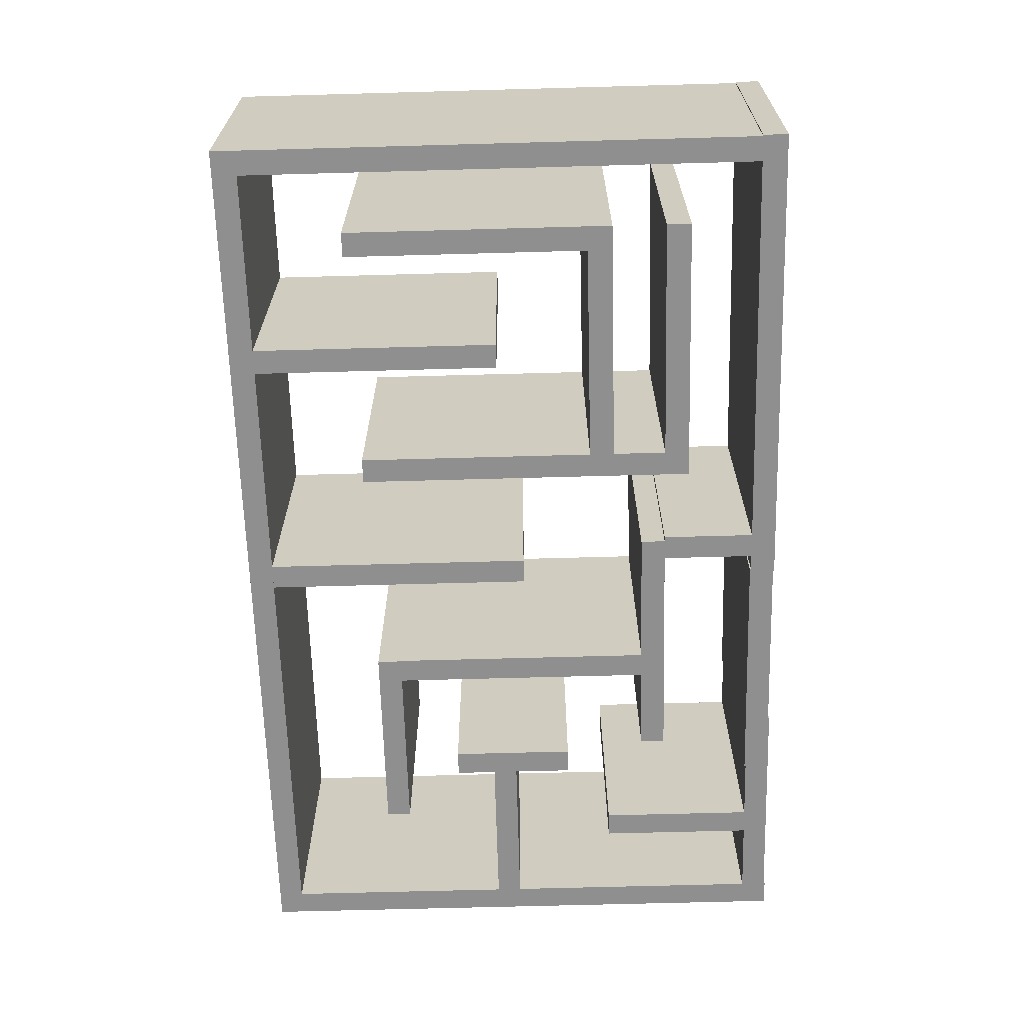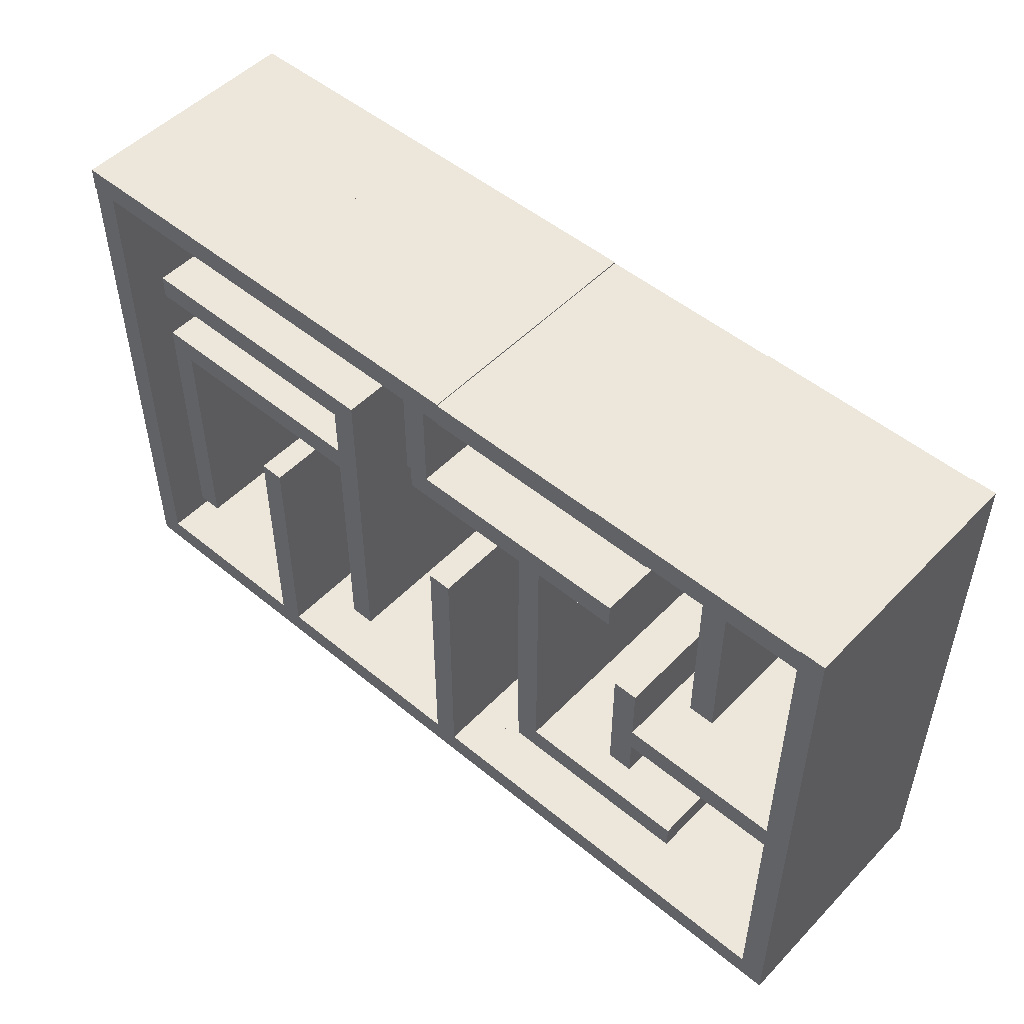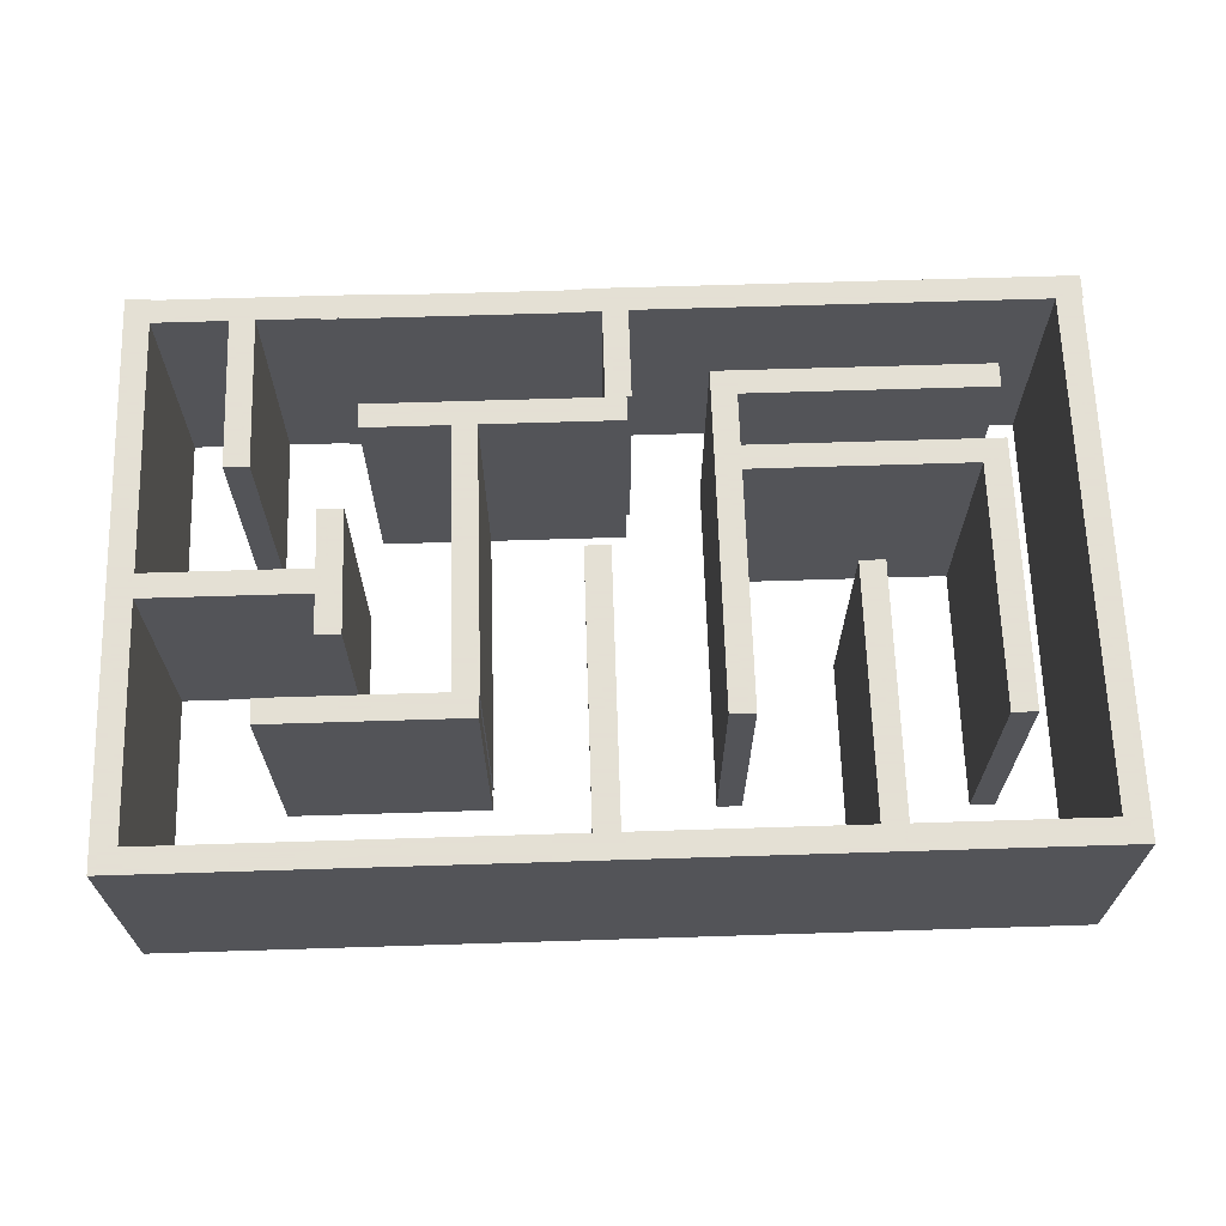
<metadata>
{"format":"obj","ext":"obj","renderer":"f3d","projection":"perspective","resolution":1024,"background":"white","views":[{"elev":-65.4,"azim":-88.4,"up":"+Y"},{"elev":50.7,"azim":42.0,"up":"+Z"},{"elev":66.2,"azim":178.2,"up":"+Y"}]}
</metadata>
<code>
v 9.72 0 -0.5
v -0.28 0 -0.5
v 9.72 10 -0.5
v -0.28 10 -0.5
v 9.72 10 0.5
v -0.28 10 0.5
v 9.72 0 0.5
v -0.28 0 0.5
v 9.72 10 -0.5
v -0.28 10 -0.5
v 9.72 10 0.5
v -0.28 10 0.5
v 9.72 0 0.5
v 9.72 0 -0.5
v -0.28 0 -0.5
v -0.28 0 0.5
v -0.28 0 -0.5
v -0.28 10 -0.5
v -0.28 10 0.5
v -0.28 0 0.5
v 9.72 0 0.5
v 9.72 10 0.5
v 9.72 10 -0.5
v 9.72 0 -0.5
v 6.22 0 3.25
v -3.78 0 3.25
v 6.22 10 3.25
v -3.78 10 3.25
v 6.22 10 4.25
v -3.78 10 4.25
v 6.22 0 4.25
v -3.78 0 4.25
v 6.22 10 3.25
v -3.78 10 3.25
v 6.22 10 4.25
v -3.78 10 4.25
v 6.22 0 4.25
v 6.22 0 3.25
v -3.78 0 3.25
v -3.78 0 4.25
v -3.78 0 3.25
v -3.78 10 3.25
v -3.78 10 4.25
v -3.78 0 4.25
v 6.22 0 4.25
v 6.22 10 4.25
v 6.22 10 3.25
v 6.22 0 3.25
v -2.73 0 3.39
v -2.73 0 -6.61
v -2.73 10 3.39
v -2.73 10 -6.61
v -3.73 10 3.39
v -3.73 10 -6.61
v -3.73 0 3.39
v -3.73 0 -6.61
v -2.73 10 3.39
v -2.73 10 -6.61
v -3.73 10 3.39
v -3.73 10 -6.61
v -3.73 0 3.39
v -2.73 0 3.39
v -2.73 0 -6.61
v -3.73 0 -6.61
v -2.73 0 -6.61
v -2.73 10 -6.61
v -3.73 10 -6.61
v -3.73 0 -6.61
v -3.73 0 3.39
v -3.73 10 3.39
v -2.73 10 3.39
v -2.73 0 3.39
v 9.72 0 -3.67
v -0.28 0 -3.67
v 9.72 10 -3.67
v -0.28 10 -3.67
v 9.72 10 -2.67
v -0.28 10 -2.67
v 9.72 0 -2.67
v -0.28 0 -2.67
v 9.72 10 -3.67
v -0.28 10 -3.67
v 9.72 10 -2.67
v -0.28 10 -2.67
v 9.72 0 -2.67
v 9.72 0 -3.67
v -0.28 0 -3.67
v -0.28 0 -2.67
v -0.28 0 -3.67
v -0.28 10 -3.67
v -0.28 10 -2.67
v -0.28 0 -2.67
v 9.72 0 -2.67
v 9.72 10 -2.67
v 9.72 10 -3.67
v 9.72 0 -3.67
v 0.71 0 -3.54
v 0.71 0 -13.54
v 0.71 10 -3.54
v 0.71 10 -13.54
v -0.29 10 -3.54
v -0.29 10 -13.54
v -0.29 0 -3.54
v -0.29 0 -13.54
v 0.71 10 -3.54
v 0.71 10 -13.54
v -0.29 10 -3.54
v -0.29 10 -13.54
v -0.29 0 -3.54
v 0.71 0 -3.54
v 0.71 0 -13.54
v -0.29 0 -13.54
v 0.71 0 -13.54
v 0.71 10 -13.54
v -0.29 10 -13.54
v -0.29 0 -13.54
v -0.29 0 -3.54
v -0.29 10 -3.54
v 0.71 10 -3.54
v 0.71 0 -3.54
v -2.73 0 -5.5
v -2.73 0 -18.5
v -2.73 10 -5.5
v -2.73 10 -18.5
v -3.73 10 -5.5
v -3.73 10 -18.5
v -3.73 0 -5.5
v -3.73 0 -18.5
v -2.73 10 -5.5
v -2.73 10 -18.5
v -3.73 10 -5.5
v -3.73 10 -18.5
v -3.73 0 -5.5
v -2.73 0 -5.5
v -2.73 0 -18.5
v -3.73 0 -18.5
v -2.73 0 -18.5
v -2.73 10 -18.5
v -3.73 10 -18.5
v -3.73 0 -18.5
v -3.73 0 -5.5
v -3.73 10 -5.5
v -2.73 10 -5.5
v -2.73 0 -5.5
v 20.3 0 -1.35
v 20.3 0 -12.35
v 20.3 10 -1.35
v 20.3 10 -12.35
v 19.3 10 -1.35
v 19.3 10 -12.35
v 19.3 0 -1.35
v 19.3 0 -12.35
v 20.3 10 -1.35
v 20.3 10 -12.35
v 19.3 10 -1.35
v 19.3 10 -12.35
v 19.3 0 -1.35
v 20.3 0 -1.35
v 20.3 0 -12.35
v 19.3 0 -12.35
v 20.3 0 -12.35
v 20.3 10 -12.35
v 19.3 10 -12.35
v 19.3 0 -12.35
v 19.3 0 -1.35
v 19.3 10 -1.35
v 20.3 10 -1.35
v 20.3 0 -1.35
v 15.5 0 -6.6
v 15.5 0 -17.6
v 15.5 10 -6.6
v 15.5 10 -17.6
v 14.5 10 -6.6
v 14.5 10 -17.6
v 14.5 0 -6.6
v 14.5 0 -17.6
v 15.5 10 -6.6
v 15.5 10 -17.6
v 14.5 10 -6.6
v 14.5 10 -17.6
v 14.5 0 -6.6
v 15.5 0 -6.6
v 15.5 0 -17.6
v 14.5 0 -17.6
v 15.5 0 -17.6
v 15.5 10 -17.6
v 14.5 10 -17.6
v 14.5 0 -17.6
v 14.5 0 -6.6
v 14.5 10 -6.6
v 15.5 10 -6.6
v 15.5 0 -6.6
v 27.9 0 -18.5
v 16.9 0 -18.5
v 27.9 10 -18.5
v 16.9 10 -18.5
v 27.9 10 -17.5
v 16.9 10 -17.5
v 27.9 0 -17.5
v 16.9 0 -17.5
v 27.9 10 -18.5
v 16.9 10 -18.5
v 27.9 10 -17.5
v 16.9 10 -17.5
v 27.9 0 -17.5
v 27.9 0 -18.5
v 16.9 0 -18.5
v 16.9 0 -17.5
v 16.9 0 -18.5
v 16.9 10 -18.5
v 16.9 10 -17.5
v 16.9 0 -17.5
v 27.9 0 -17.5
v 27.9 10 -17.5
v 27.9 10 -18.5
v 27.9 0 -18.5
v 7 0 -18.5
v -3 0 -18.5
v 7 10 -18.5
v -3 10 -18.5
v 7 10 -17.5
v -3 10 -17.5
v 7 0 -17.5
v -3 0 -17.5
v 7 10 -18.5
v -3 10 -18.5
v 7 10 -17.5
v -3 10 -17.5
v 7 0 -17.5
v 7 0 -18.5
v -3 0 -18.5
v -3 0 -17.5
v -3 0 -18.5
v -3 10 -18.5
v -3 10 -17.5
v -3 0 -17.5
v 7 0 -17.5
v 7 10 -17.5
v 7 10 -18.5
v 7 0 -18.5
v 5.6 0 -7.5
v 5.6 0 -17.5
v 5.6 10 -7.5
v 5.6 10 -17.5
v 4.6 10 -7.5
v 4.6 10 -17.5
v 4.6 0 -7.5
v 4.6 0 -17.5
v 5.6 10 -7.5
v 5.6 10 -17.5
v 4.6 10 -7.5
v 4.6 10 -17.5
v 4.6 0 -7.5
v 5.6 0 -7.5
v 5.6 0 -17.5
v 4.6 0 -17.5
v 5.6 0 -17.5
v 5.6 10 -17.5
v 4.6 10 -17.5
v 4.6 0 -17.5
v 4.6 0 -7.5
v 4.6 10 -7.5
v 5.6 10 -7.5
v 5.6 0 -7.5
v 10.6 0 0.5
v 10.6 0 -9.5
v 10.6 10 0.5
v 10.6 10 -9.5
v 9.6 10 0.5
v 9.6 10 -9.5
v 9.6 0 0.5
v 9.6 0 -9.5
v 10.6 10 0.5
v 10.6 10 -9.5
v 9.6 10 0.5
v 9.6 10 -9.5
v 9.6 0 0.5
v 10.6 0 0.5
v 10.6 0 -9.5
v 9.6 0 -9.5
v 10.6 0 -9.5
v 10.6 10 -9.5
v 9.6 10 -9.5
v 9.6 0 -9.5
v 9.6 0 0.5
v 9.6 10 0.5
v 10.6 10 0.5
v 10.6 0 0.5
v 16.9 0 -18.5
v 6.9 0 -18.5
v 16.9 10 -18.5
v 6.9 10 -18.5
v 16.9 10 -17.5
v 6.9 10 -17.5
v 16.9 0 -17.5
v 6.9 0 -17.5
v 16.9 10 -18.5
v 6.9 10 -18.5
v 16.9 10 -17.5
v 6.9 10 -17.5
v 16.9 0 -17.5
v 16.9 0 -18.5
v 6.9 0 -18.5
v 6.9 0 -17.5
v 6.9 0 -18.5
v 6.9 10 -18.5
v 6.9 10 -17.5
v 6.9 0 -17.5
v 16.9 0 -17.5
v 16.9 10 -17.5
v 16.9 10 -18.5
v 16.9 0 -18.5
v 10.6 0 -9.3
v 10.6 0 -13.3
v 10.6 10 -9.3
v 10.6 10 -13.3
v 9.6 10 -9.3
v 9.6 10 -13.3
v 9.6 0 -9.3
v 9.6 0 -13.3
v 10.6 10 -9.3
v 10.6 10 -13.3
v 9.6 10 -9.3
v 9.6 10 -13.3
v 9.6 0 -9.3
v 10.6 0 -9.3
v 10.6 0 -13.3
v 9.6 0 -13.3
v 10.6 0 -13.3
v 10.6 10 -13.3
v 9.6 10 -13.3
v 9.6 0 -13.3
v 9.6 0 -9.3
v 9.6 10 -9.3
v 10.6 10 -9.3
v 10.6 0 -9.3
v 14.55 0 3.5
v 14.55 0 -0.5
v 14.55 10 3.5
v 14.55 10 -0.5
v 13.55 10 3.5
v 13.55 10 -0.5
v 13.55 0 3.5
v 13.55 0 -0.5
v 14.55 10 3.5
v 14.55 10 -0.5
v 13.55 10 3.5
v 13.55 10 -0.5
v 13.55 0 3.5
v 14.55 0 3.5
v 14.55 0 -0.5
v 13.55 0 -0.5
v 14.55 0 -0.5
v 14.55 10 -0.5
v 13.55 10 -0.5
v 13.55 0 -0.5
v 13.55 0 3.5
v 13.55 10 3.5
v 14.55 10 3.5
v 14.55 0 3.5
v 15.3 0 3.25
v 5.3 0 3.25
v 15.3 10 3.25
v 5.3 10 3.25
v 15.3 10 4.25
v 5.3 10 4.25
v 15.3 0 4.25
v 5.3 0 4.25
v 15.3 10 3.25
v 5.3 10 3.25
v 15.3 10 4.25
v 5.3 10 4.25
v 15.3 0 4.25
v 15.3 0 3.25
v 5.3 0 3.25
v 5.3 0 4.25
v 5.3 0 3.25
v 5.3 10 3.25
v 5.3 10 4.25
v 5.3 0 4.25
v 15.3 0 4.25
v 15.3 10 4.25
v 15.3 10 3.25
v 15.3 0 3.25
v 25.2 0 3.2
v 15.2 0 3.2
v 25.2 10 3.2
v 15.2 10 3.2
v 25.2 10 4.2
v 15.2 10 4.2
v 25.2 0 4.2
v 15.2 0 4.2
v 25.2 10 3.2
v 15.2 10 3.2
v 25.2 10 4.2
v 15.2 10 4.2
v 25.2 0 4.2
v 25.2 0 3.2
v 15.2 0 3.2
v 15.2 0 4.2
v 15.2 0 3.2
v 15.2 10 3.2
v 15.2 10 4.2
v 15.2 0 4.2
v 25.2 0 4.2
v 25.2 10 4.2
v 25.2 10 3.2
v 25.2 0 3.2
v 23.74 0 -1.5
v 13.74 0 -1.5
v 23.74 10 -1.5
v 13.74 10 -1.5
v 23.74 10 -0.5
v 13.74 10 -0.5
v 23.74 0 -0.5
v 13.74 0 -0.5
v 23.74 10 -1.5
v 13.74 10 -1.5
v 23.74 10 -0.5
v 13.74 10 -0.5
v 23.74 0 -0.5
v 23.74 0 -1.5
v 13.74 0 -1.5
v 13.74 0 -0.5
v 13.74 0 -1.5
v 13.74 10 -1.5
v 13.74 10 -0.5
v 13.74 0 -0.5
v 23.74 0 -0.5
v 23.74 10 -0.5
v 23.74 10 -1.5
v 23.74 0 -1.5
v 32.7 0 -5.5
v 32.7 0 -18.5
v 32.7 10 -5.5
v 32.7 10 -18.5
v 31.7 10 -5.5
v 31.7 10 -18.5
v 31.7 0 -5.5
v 31.7 0 -18.5
v 32.7 10 -5.5
v 32.7 10 -18.5
v 31.7 10 -5.5
v 31.7 10 -18.5
v 31.7 0 -5.5
v 32.7 0 -5.5
v 32.7 0 -18.5
v 31.7 0 -18.5
v 32.7 0 -18.5
v 32.7 10 -18.5
v 31.7 10 -18.5
v 31.7 0 -18.5
v 31.7 0 -5.5
v 31.7 10 -5.5
v 32.7 10 -5.5
v 32.7 0 -5.5
v 32.7 0 4.3
v 32.7 0 -8.7
v 32.7 10 4.3
v 32.7 10 -8.7
v 31.7 10 4.3
v 31.7 10 -8.7
v 31.7 0 4.3
v 31.7 0 -8.7
v 32.7 10 4.3
v 32.7 10 -8.7
v 31.7 10 4.3
v 31.7 10 -8.7
v 31.7 0 4.3
v 32.7 0 4.3
v 32.7 0 -8.7
v 31.7 0 -8.7
v 32.7 0 -8.7
v 32.7 10 -8.7
v 31.7 10 -8.7
v 31.7 0 -8.7
v 31.7 0 4.3
v 31.7 10 4.3
v 32.7 10 4.3
v 32.7 0 4.3
v 15.3 0 3.25
v 5.3 0 3.25
v 15.3 10 3.25
v 5.3 10 3.25
v 15.3 10 4.25
v 5.3 10 4.25
v 15.3 0 4.25
v 5.3 0 4.25
v 15.3 10 3.25
v 5.3 10 3.25
v 15.3 10 4.25
v 5.3 10 4.25
v 15.3 0 4.25
v 15.3 0 3.25
v 5.3 0 3.25
v 5.3 0 4.25
v 5.3 0 3.25
v 5.3 10 3.25
v 5.3 10 4.25
v 5.3 0 4.25
v 15.3 0 4.25
v 15.3 10 4.25
v 15.3 10 3.25
v 15.3 0 3.25
v 32.4 0 -18.5
v 21.4 0 -18.5
v 32.4 10 -18.5
v 21.4 10 -18.5
v 32.4 10 -17.5
v 21.4 10 -17.5
v 32.4 0 -17.5
v 21.4 0 -17.5
v 32.4 10 -18.5
v 21.4 10 -18.5
v 32.4 10 -17.5
v 21.4 10 -17.5
v 32.4 0 -17.5
v 32.4 0 -18.5
v 21.4 0 -18.5
v 21.4 0 -17.5
v 21.4 0 -18.5
v 21.4 10 -18.5
v 21.4 10 -17.5
v 21.4 0 -17.5
v 32.4 0 -17.5
v 32.4 10 -17.5
v 32.4 10 -18.5
v 32.4 0 -18.5
v 27.35 0 -13.17
v 19.35 0 -13.17
v 27.35 10 -13.17
v 19.35 10 -13.17
v 27.35 10 -12.17
v 19.35 10 -12.17
v 27.35 0 -12.17
v 19.35 0 -12.17
v 27.35 10 -13.17
v 19.35 10 -13.17
v 27.35 10 -12.17
v 19.35 10 -12.17
v 27.35 0 -12.17
v 27.35 0 -13.17
v 19.35 0 -13.17
v 19.35 0 -12.17
v 19.35 0 -13.17
v 19.35 10 -13.17
v 19.35 10 -12.17
v 19.35 0 -12.17
v 27.35 0 -12.17
v 27.35 10 -12.17
v 27.35 10 -13.17
v 27.35 0 -13.17
v 25.2 0 -4.83
v 25.2 0 -9.83
v 25.2 10 -4.83
v 25.2 10 -9.83
v 24.2 10 -4.83
v 24.2 10 -9.83
v 24.2 0 -4.83
v 24.2 0 -9.83
v 25.2 10 -4.83
v 25.2 10 -9.83
v 24.2 10 -4.83
v 24.2 10 -9.83
v 24.2 0 -4.83
v 25.2 0 -4.83
v 25.2 0 -9.83
v 24.2 0 -9.83
v 25.2 0 -9.83
v 25.2 10 -9.83
v 24.2 10 -9.83
v 24.2 0 -9.83
v 24.2 0 -4.83
v 24.2 10 -4.83
v 25.2 10 -4.83
v 25.2 0 -4.83
v 28.7 0 4
v 28.7 0 -3
v 28.7 10 4
v 28.7 10 -3
v 27.7 10 4
v 27.7 10 -3
v 27.7 0 4
v 27.7 0 -3
v 28.7 10 4
v 28.7 10 -3
v 27.7 10 4
v 27.7 10 -3
v 27.7 0 4
v 28.7 0 4
v 28.7 0 -3
v 27.7 0 -3
v 28.7 0 -3
v 28.7 10 -3
v 27.7 10 -3
v 27.7 0 -3
v 27.7 0 4
v 27.7 10 4
v 28.7 10 4
v 28.7 0 4
v 32.7 0 3.25
v 22.7 0 3.25
v 32.7 10 3.25
v 22.7 10 3.25
v 32.7 10 4.25
v 22.7 10 4.25
v 32.7 0 4.25
v 22.7 0 4.25
v 32.7 10 3.25
v 22.7 10 3.25
v 32.7 10 4.25
v 22.7 10 4.25
v 32.7 0 4.25
v 32.7 0 3.25
v 22.7 0 3.25
v 22.7 0 4.25
v 22.7 0 3.25
v 22.7 10 3.25
v 22.7 10 4.25
v 22.7 0 4.25
v 32.7 0 4.25
v 32.7 10 4.25
v 32.7 10 3.25
v 32.7 0 3.25
v 32.5 0 -8.2
v 24.5 0 -8.2
v 32.5 10 -8.2
v 24.5 10 -8.2
v 32.5 10 -7.2
v 24.5 10 -7.2
v 32.5 0 -7.2
v 24.5 0 -7.2
v 32.5 10 -8.2
v 24.5 10 -8.2
v 32.5 10 -7.2
v 24.5 10 -7.2
v 32.5 0 -7.2
v 32.5 0 -8.2
v 24.5 0 -8.2
v 24.5 0 -7.2
v 24.5 0 -8.2
v 24.5 10 -8.2
v 24.5 10 -7.2
v 24.5 0 -7.2
v 32.5 0 -7.2
v 32.5 10 -7.2
v 32.5 10 -8.2
v 32.5 0 -8.2
f 1 3 4
f 1 4 2
f 9 5 6
f 9 6 10
f 11 7 8
f 11 8 12
f 13 14 15
f 13 15 16
f 17 18 19
f 17 19 20
f 21 22 23
f 21 23 24
f 25 27 28
f 25 28 26
f 33 29 30
f 33 30 34
f 35 31 32
f 35 32 36
f 37 38 39
f 37 39 40
f 41 42 43
f 41 43 44
f 45 46 47
f 45 47 48
f 49 51 52
f 49 52 50
f 57 53 54
f 57 54 58
f 59 55 56
f 59 56 60
f 61 62 63
f 61 63 64
f 65 66 67
f 65 67 68
f 69 70 71
f 69 71 72
f 73 75 76
f 73 76 74
f 81 77 78
f 81 78 82
f 83 79 80
f 83 80 84
f 85 86 87
f 85 87 88
f 89 90 91
f 89 91 92
f 93 94 95
f 93 95 96
f 97 99 100
f 97 100 98
f 105 101 102
f 105 102 106
f 107 103 104
f 107 104 108
f 109 110 111
f 109 111 112
f 113 114 115
f 113 115 116
f 117 118 119
f 117 119 120
f 121 123 124
f 121 124 122
f 129 125 126
f 129 126 130
f 131 127 128
f 131 128 132
f 133 134 135
f 133 135 136
f 137 138 139
f 137 139 140
f 141 142 143
f 141 143 144
f 145 147 148
f 145 148 146
f 153 149 150
f 153 150 154
f 155 151 152
f 155 152 156
f 157 158 159
f 157 159 160
f 161 162 163
f 161 163 164
f 165 166 167
f 165 167 168
f 169 171 172
f 169 172 170
f 177 173 174
f 177 174 178
f 179 175 176
f 179 176 180
f 181 182 183
f 181 183 184
f 185 186 187
f 185 187 188
f 189 190 191
f 189 191 192
f 193 195 196
f 193 196 194
f 201 197 198
f 201 198 202
f 203 199 200
f 203 200 204
f 205 206 207
f 205 207 208
f 209 210 211
f 209 211 212
f 213 214 215
f 213 215 216
f 217 219 220
f 217 220 218
f 225 221 222
f 225 222 226
f 227 223 224
f 227 224 228
f 229 230 231
f 229 231 232
f 233 234 235
f 233 235 236
f 237 238 239
f 237 239 240
f 241 243 244
f 241 244 242
f 249 245 246
f 249 246 250
f 251 247 248
f 251 248 252
f 253 254 255
f 253 255 256
f 257 258 259
f 257 259 260
f 261 262 263
f 261 263 264
f 265 267 268
f 265 268 266
f 273 269 270
f 273 270 274
f 275 271 272
f 275 272 276
f 277 278 279
f 277 279 280
f 281 282 283
f 281 283 284
f 285 286 287
f 285 287 288
f 289 291 292
f 289 292 290
f 297 293 294
f 297 294 298
f 299 295 296
f 299 296 300
f 301 302 303
f 301 303 304
f 305 306 307
f 305 307 308
f 309 310 311
f 309 311 312
f 313 315 316
f 313 316 314
f 321 317 318
f 321 318 322
f 323 319 320
f 323 320 324
f 325 326 327
f 325 327 328
f 329 330 331
f 329 331 332
f 333 334 335
f 333 335 336
f 337 339 340
f 337 340 338
f 345 341 342
f 345 342 346
f 347 343 344
f 347 344 348
f 349 350 351
f 349 351 352
f 353 354 355
f 353 355 356
f 357 358 359
f 357 359 360
f 361 363 364
f 361 364 362
f 369 365 366
f 369 366 370
f 371 367 368
f 371 368 372
f 373 374 375
f 373 375 376
f 377 378 379
f 377 379 380
f 381 382 383
f 381 383 384
f 385 387 388
f 385 388 386
f 393 389 390
f 393 390 394
f 395 391 392
f 395 392 396
f 397 398 399
f 397 399 400
f 401 402 403
f 401 403 404
f 405 406 407
f 405 407 408
f 409 411 412
f 409 412 410
f 417 413 414
f 417 414 418
f 419 415 416
f 419 416 420
f 421 422 423
f 421 423 424
f 425 426 427
f 425 427 428
f 429 430 431
f 429 431 432
f 433 435 436
f 433 436 434
f 441 437 438
f 441 438 442
f 443 439 440
f 443 440 444
f 445 446 447
f 445 447 448
f 449 450 451
f 449 451 452
f 453 454 455
f 453 455 456
f 457 459 460
f 457 460 458
f 465 461 462
f 465 462 466
f 467 463 464
f 467 464 468
f 469 470 471
f 469 471 472
f 473 474 475
f 473 475 476
f 477 478 479
f 477 479 480
f 481 483 484
f 481 484 482
f 489 485 486
f 489 486 490
f 491 487 488
f 491 488 492
f 493 494 495
f 493 495 496
f 497 498 499
f 497 499 500
f 501 502 503
f 501 503 504
f 505 507 508
f 505 508 506
f 513 509 510
f 513 510 514
f 515 511 512
f 515 512 516
f 517 518 519
f 517 519 520
f 521 522 523
f 521 523 524
f 525 526 527
f 525 527 528
f 529 531 532
f 529 532 530
f 537 533 534
f 537 534 538
f 539 535 536
f 539 536 540
f 541 542 543
f 541 543 544
f 545 546 547
f 545 547 548
f 549 550 551
f 549 551 552
f 553 555 556
f 553 556 554
f 561 557 558
f 561 558 562
f 563 559 560
f 563 560 564
f 565 566 567
f 565 567 568
f 569 570 571
f 569 571 572
f 573 574 575
f 573 575 576
f 577 579 580
f 577 580 578
f 585 581 582
f 585 582 586
f 587 583 584
f 587 584 588
f 589 590 591
f 589 591 592
f 593 594 595
f 593 595 596
f 597 598 599
f 597 599 600
f 601 603 604
f 601 604 602
f 609 605 606
f 609 606 610
f 611 607 608
f 611 608 612
f 613 614 615
f 613 615 616
f 617 618 619
f 617 619 620
f 621 622 623
f 621 623 624
f 625 627 628
f 625 628 626
f 633 629 630
f 633 630 634
f 635 631 632
f 635 632 636
f 637 638 639
f 637 639 640
f 641 642 643
f 641 643 644
f 645 646 647
f 645 647 648

</code>
